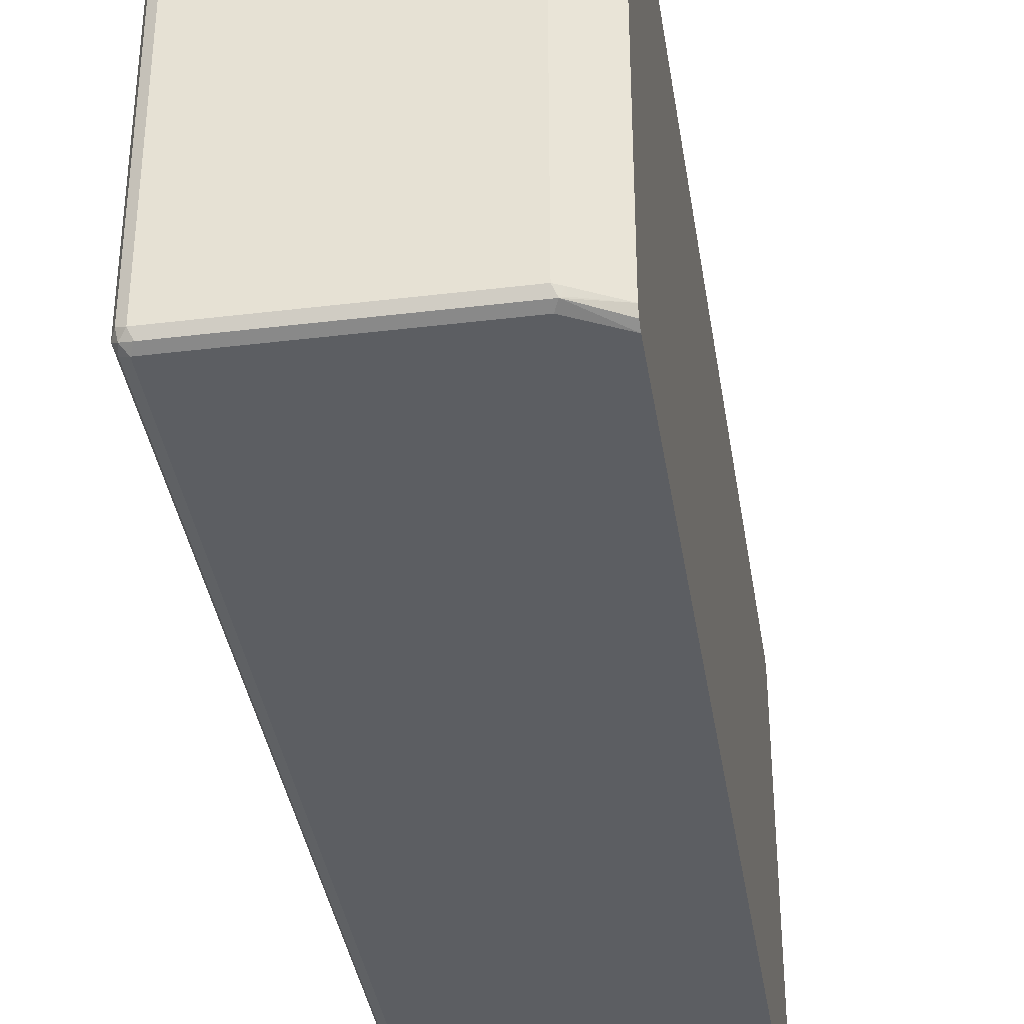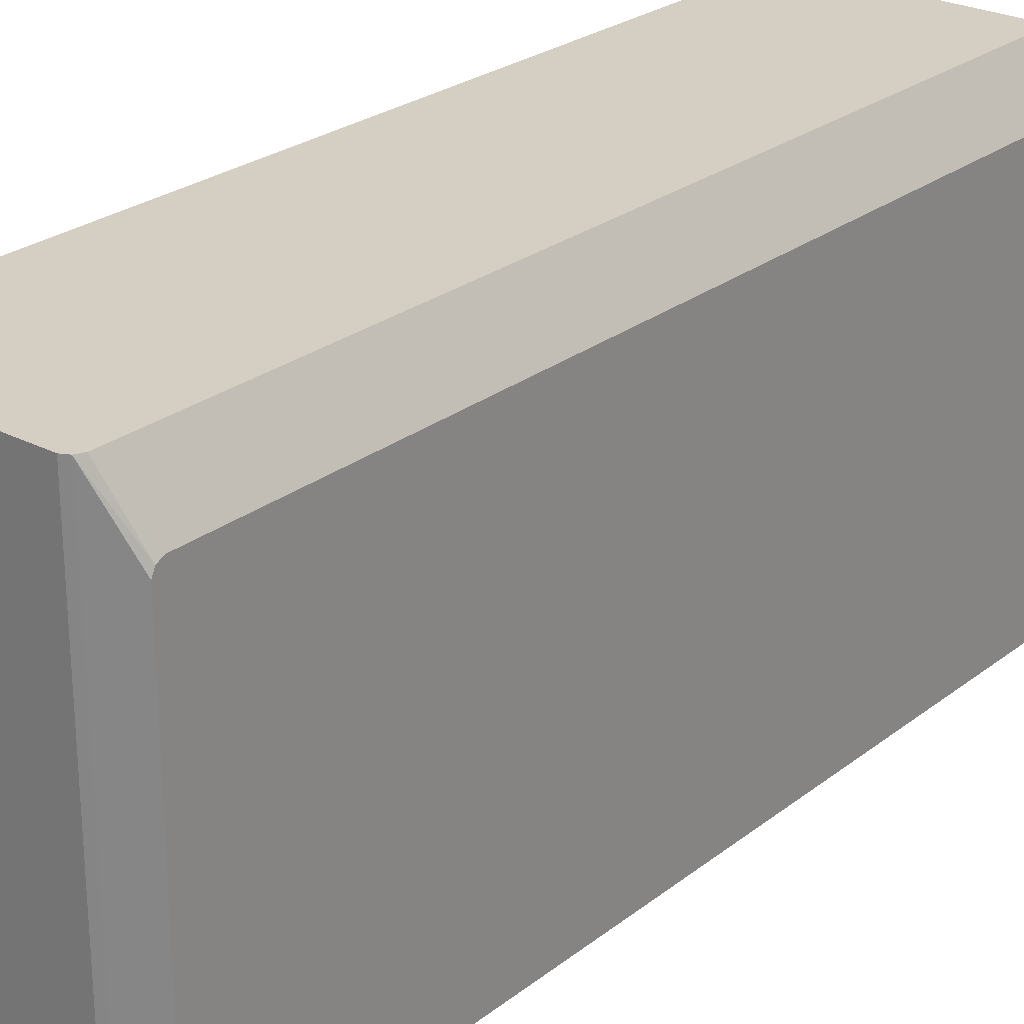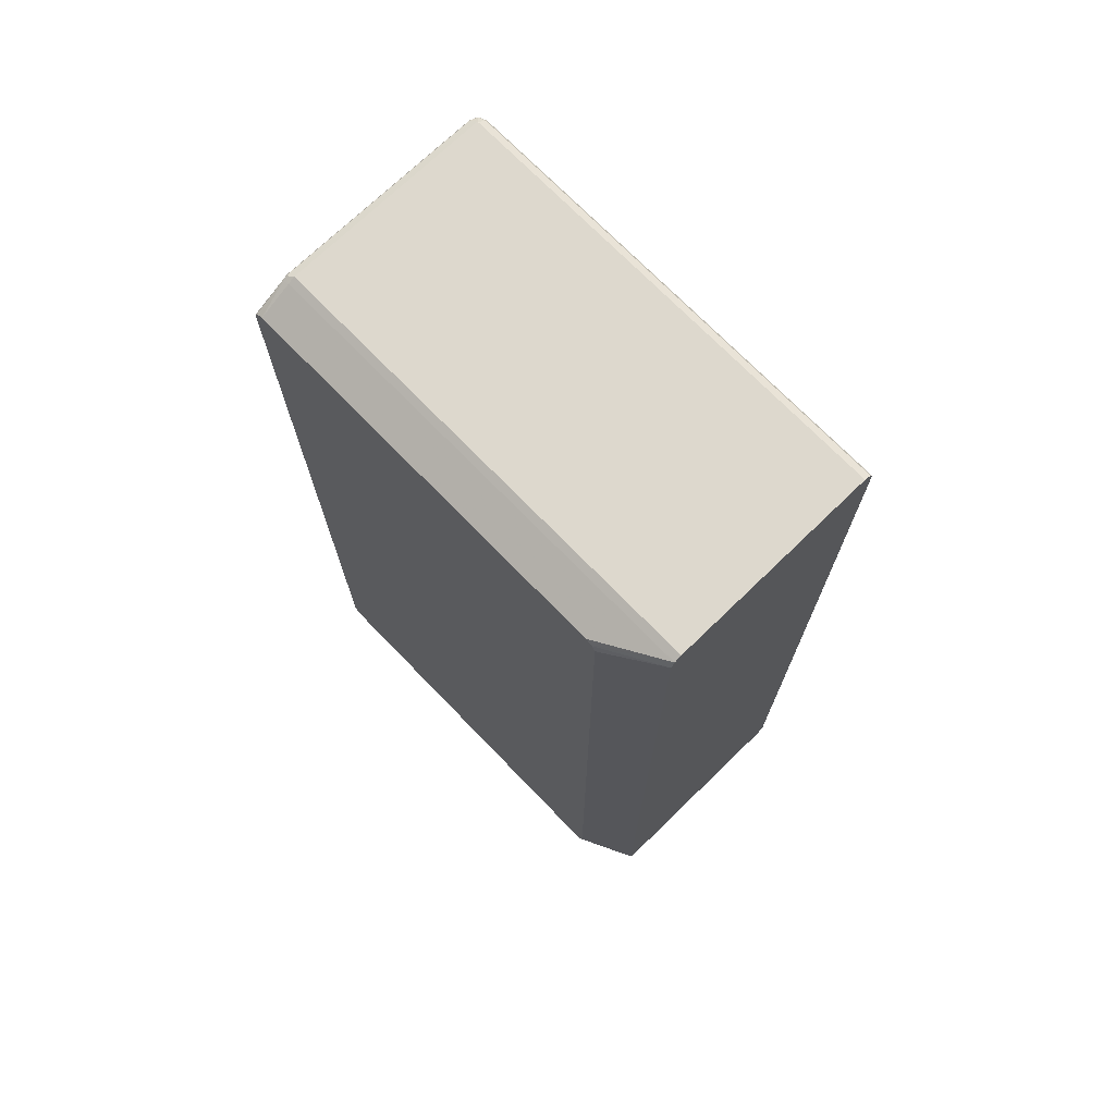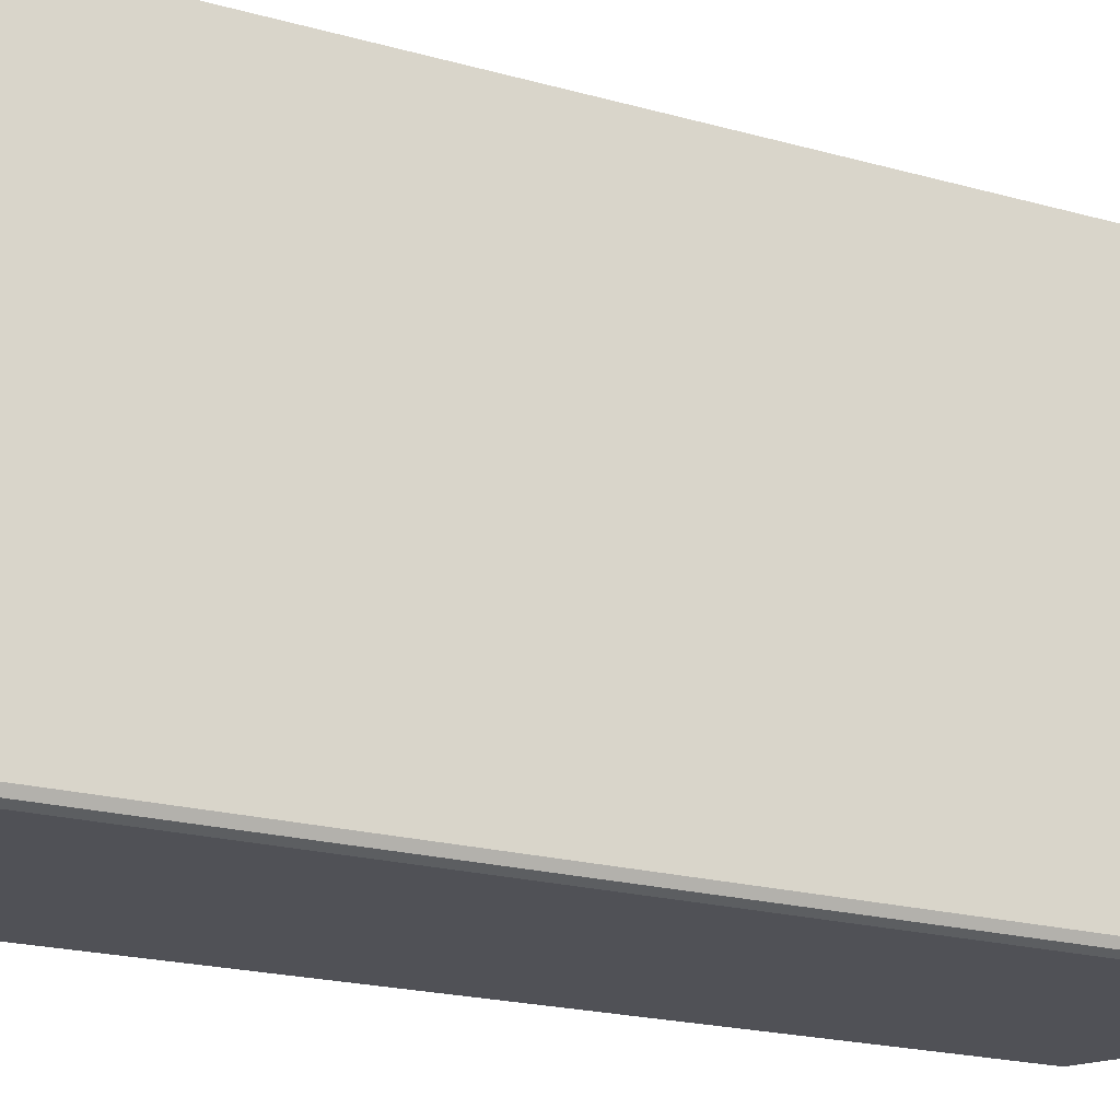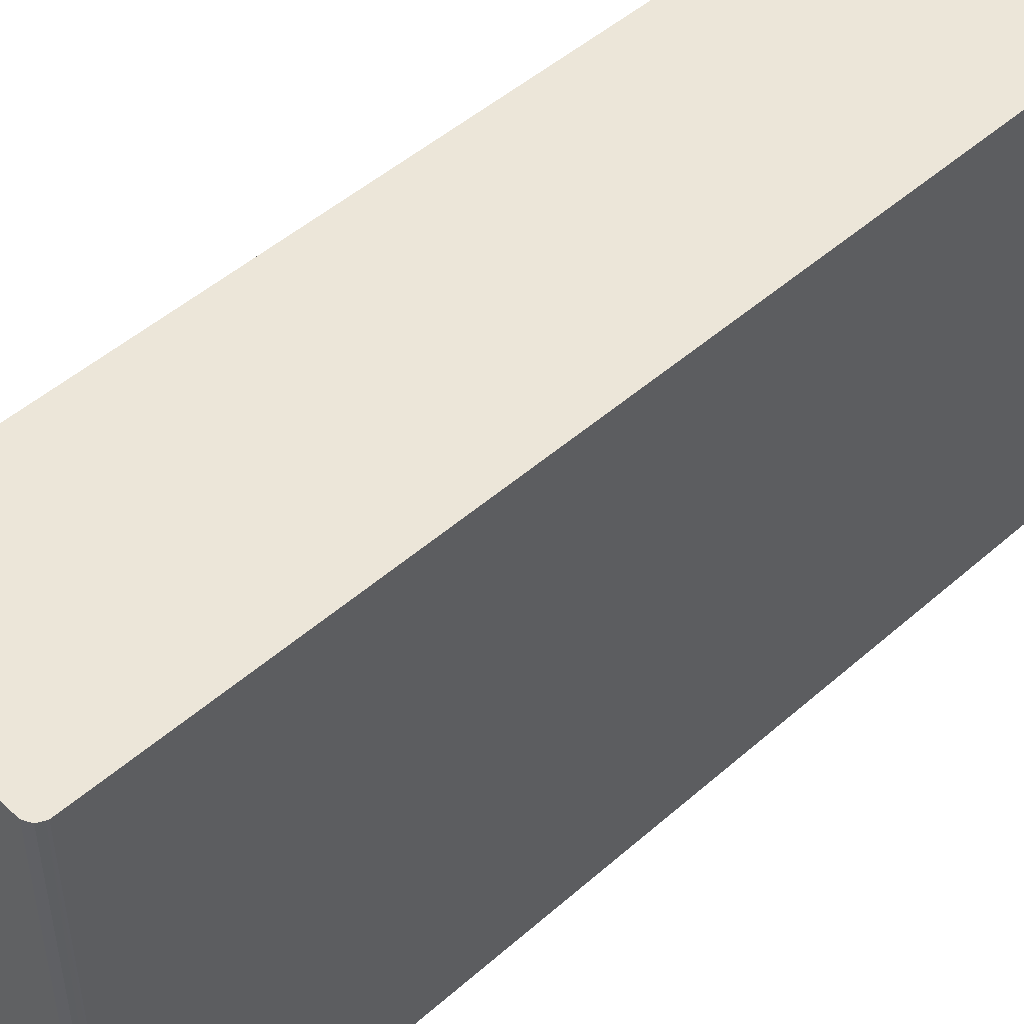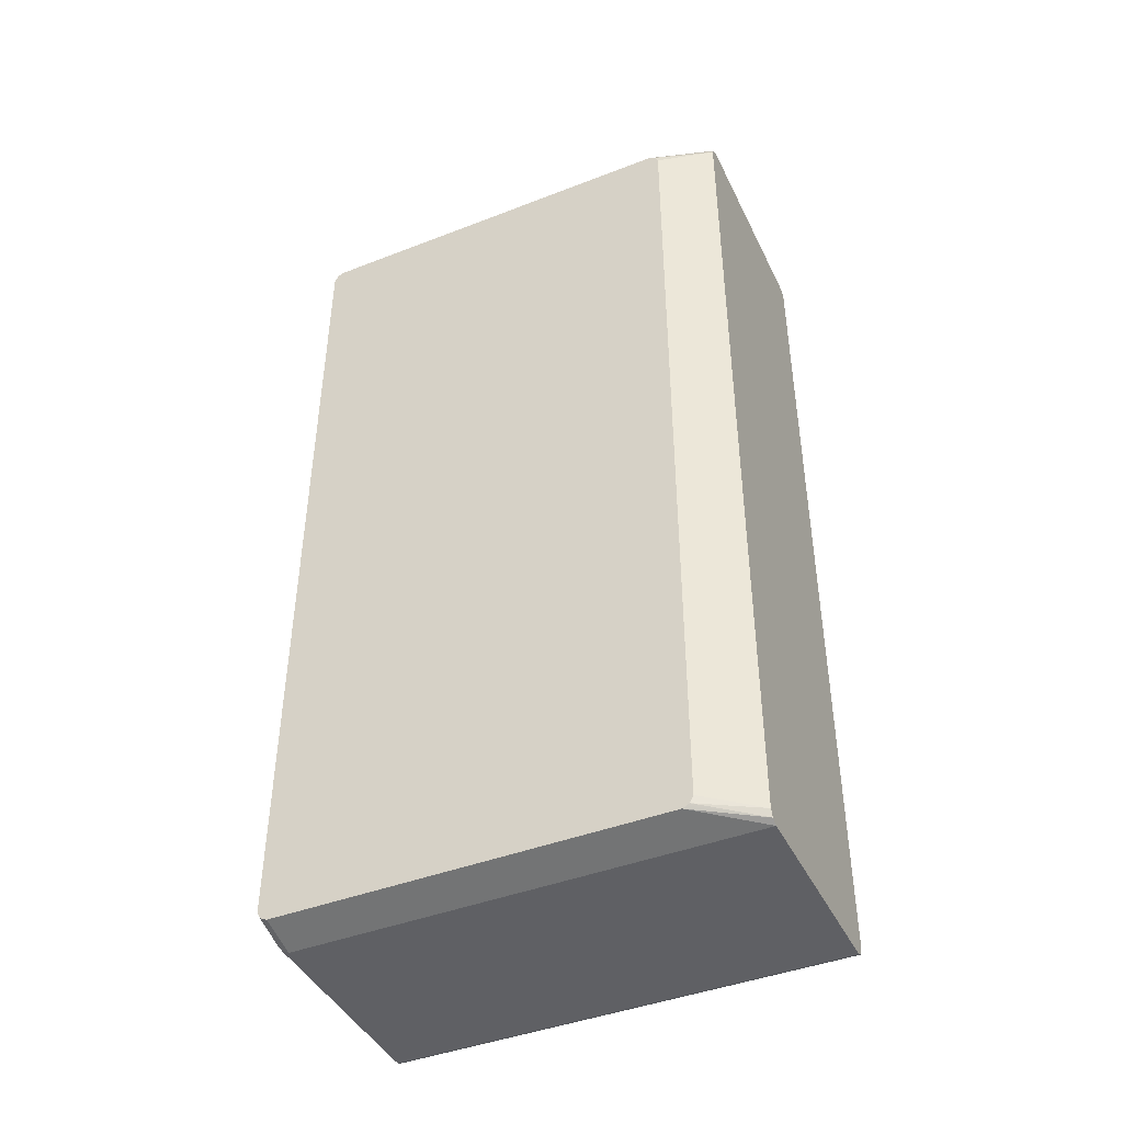
<metadata>
{"format":"obj","ext":"obj","renderer":"f3d","projection":"perspective","resolution":1024,"background":"white","views":[{"elev":-37.5,"azim":8.8,"up":"+Y"},{"elev":25.8,"azim":39.5,"up":"+Y"},{"elev":72.1,"azim":135.9,"up":"+Z"},{"elev":-20.5,"azim":-117.0,"up":"+Y"},{"elev":48.8,"azim":-134.3,"up":"+Y"},{"elev":-43.3,"azim":114.6,"up":"+Z"}]}
</metadata>
<code>
v 0.01695 0.2585 -0.7465
v -0.3223 0.2585 -0.7465
v 0.02827 0.2585 -0.7408
v 0.08131 0.1527 -0.7294
v 0.01695 -0.475 -0.7465
v -0.3223 -0.475 -0.7465
v -0.3336 0.2585 -0.7408
v 0.0319 0.2585 -0.7335
v 0.08131 0.164 -0.7238
v 0.08131 0.1596 -0.726
v 0.08131 -0.475 -0.7294
v 0.02827 -0.4807 -0.7408
v 0.01695 -0.4864 -0.7408
v -0.3223 -0.4864 -0.7408
v -0.3308 -0.4835 -0.7421
v -0.3336 -0.475 -0.7408
v -0.338 0.2585 -0.7322
v 0.03391 0.2585 -0.7294
v 0.08131 0.1696 -0.7124
v 0.08131 -0.4864 -0.7238
v 0.02543 -0.4877 -0.7379
v 0.01695 -0.492 -0.7294
v -0.3336 -0.4864 -0.7351
v -0.3223 -0.492 -0.7294
v -0.3393 -0.475 -0.7294
v -0.3393 0.2585 -0.7294
v 0.03391 0.2585 0.7294
v 0.08131 0.1696 0.6955
v 0.08131 -0.492 -0.7124
v -0.3336 -0.4864 0.7238
v -0.3223 -0.492 0.7294
v -0.3393 -0.475 0.7294
v -0.3393 0.2585 0.7294
v 0.02827 0.2585 0.7408
v 0.08131 0.164 0.7069
v 0.08131 -0.492 0.6955
v -0.3308 -0.4835 0.7379
v 0.01695 -0.492 0.7294
v -0.3167 -0.4864 0.7408
v -0.3336 -0.4694 0.7408
v -0.3352 0.2585 0.7376
v 0.01695 0.2585 0.7465
v 0.02827 -0.475 0.7408
v 0.08131 0.1527 0.7124
v 0.08131 0.1616 0.7081
v 0.08131 -0.4864 0.7069
v 0.02259 -0.4864 0.7408
v -0.3223 -0.475 0.7465
v -0.3336 0.2585 0.7408
v -0.3223 0.2585 0.7465
v 0.01695 -0.475 0.7465
v 0.02967 -0.4835 0.7379
v 0.08131 -0.475 0.7124
f 23 32 25
f 25 32 33
f 25 33 26
f 27 34 35
f 16 23 25
f 30 31 37
f 30 37 32
f 23 30 32
f 31 38 47
f 27 35 28
f 23 31 30
f 16 25 17
f 22 31 24
f 22 38 31
f 22 36 38
f 22 29 36
f 21 29 22
f 20 29 21
f 18 28 19
f 18 27 28
f 17 25 26
f 31 47 39
f 23 24 31
f 31 39 37
f 43 51 47
f 32 40 41
f 15 23 16
f 47 53 52
f 46 53 47
f 43 52 53
f 43 47 52
f 42 48 51
f 42 50 48
f 40 50 49
f 40 48 50
f 40 49 41
f 39 51 48
f 39 47 51
f 37 48 40
f 37 39 48
f 36 47 38
f 36 46 47
f 34 45 35
f 34 44 45
f 34 53 44
f 34 43 53
f 34 51 43
f 34 42 51
f 32 41 33
f 32 37 40
f 14 24 23
f 4 46 36
f 13 24 14
f 3 9 10
f 3 8 9
f 2 16 7
f 2 6 16
f 1 6 2
f 1 5 6
f 1 11 5
f 1 4 11
f 1 3 4
f 1 18 8
f 3 10 4
f 1 27 18
f 1 42 34
f 1 50 42
f 1 49 50
f 1 41 49
f 1 33 41
f 1 26 33
f 1 17 26
f 1 7 17
f 1 2 7
f 14 23 15
f 1 34 27
f 4 10 9
f 1 8 3
f 4 19 28
f 13 22 24
f 4 9 19
f 13 21 22
f 12 20 21
f 12 21 13
f 11 20 12
f 9 18 19
f 8 18 9
f 6 15 16
f 6 14 15
f 5 14 6
f 5 13 14
f 7 16 17
f 4 35 45
f 5 11 12
f 4 20 11
f 4 29 20
f 4 36 29
f 4 53 46
f 4 44 53
f 4 45 44
f 5 12 13
f 4 28 35

</code>
